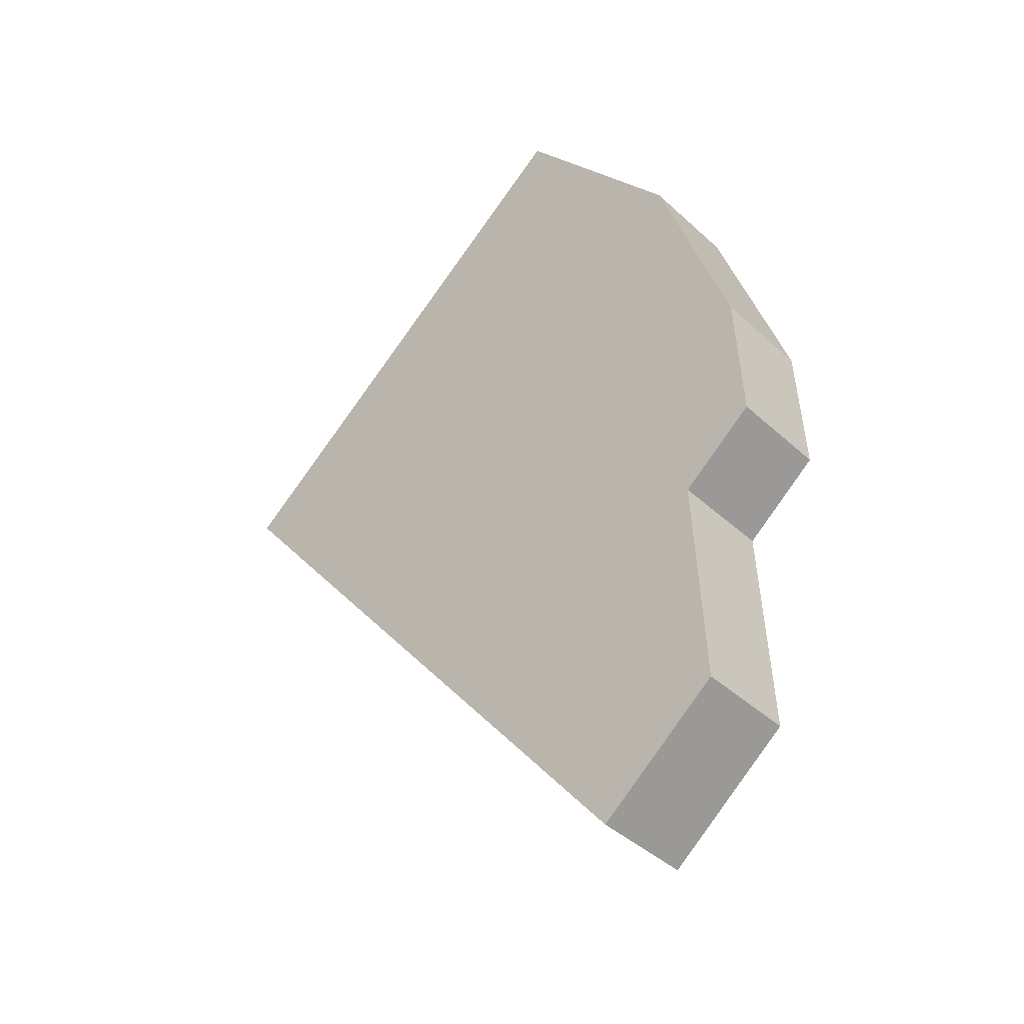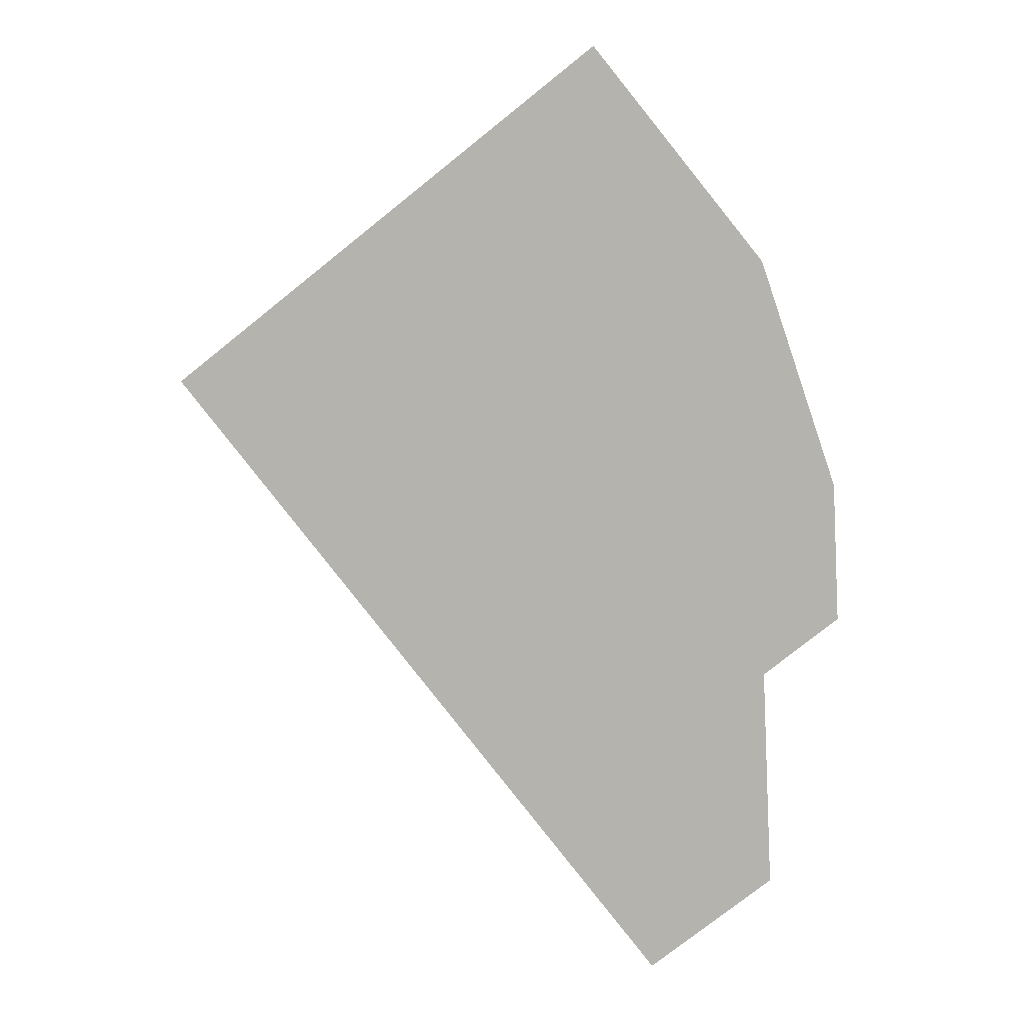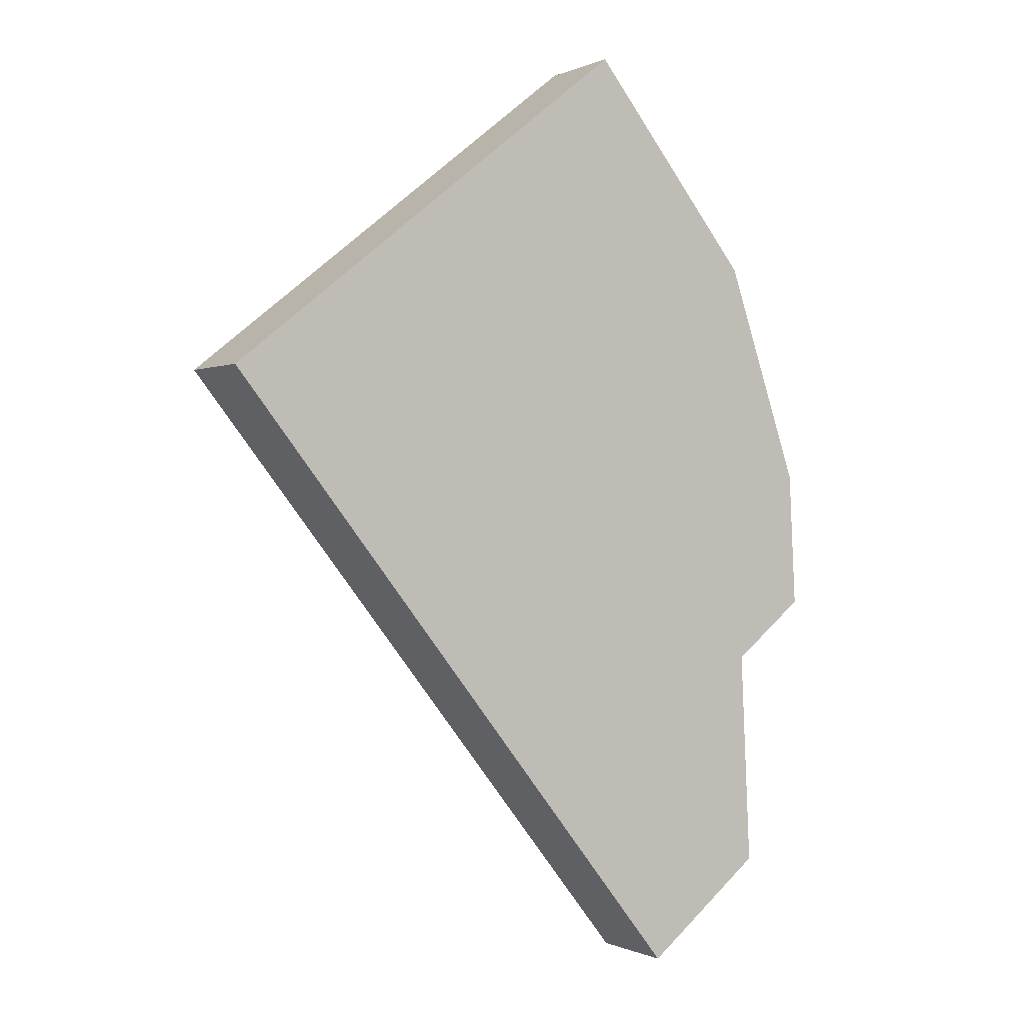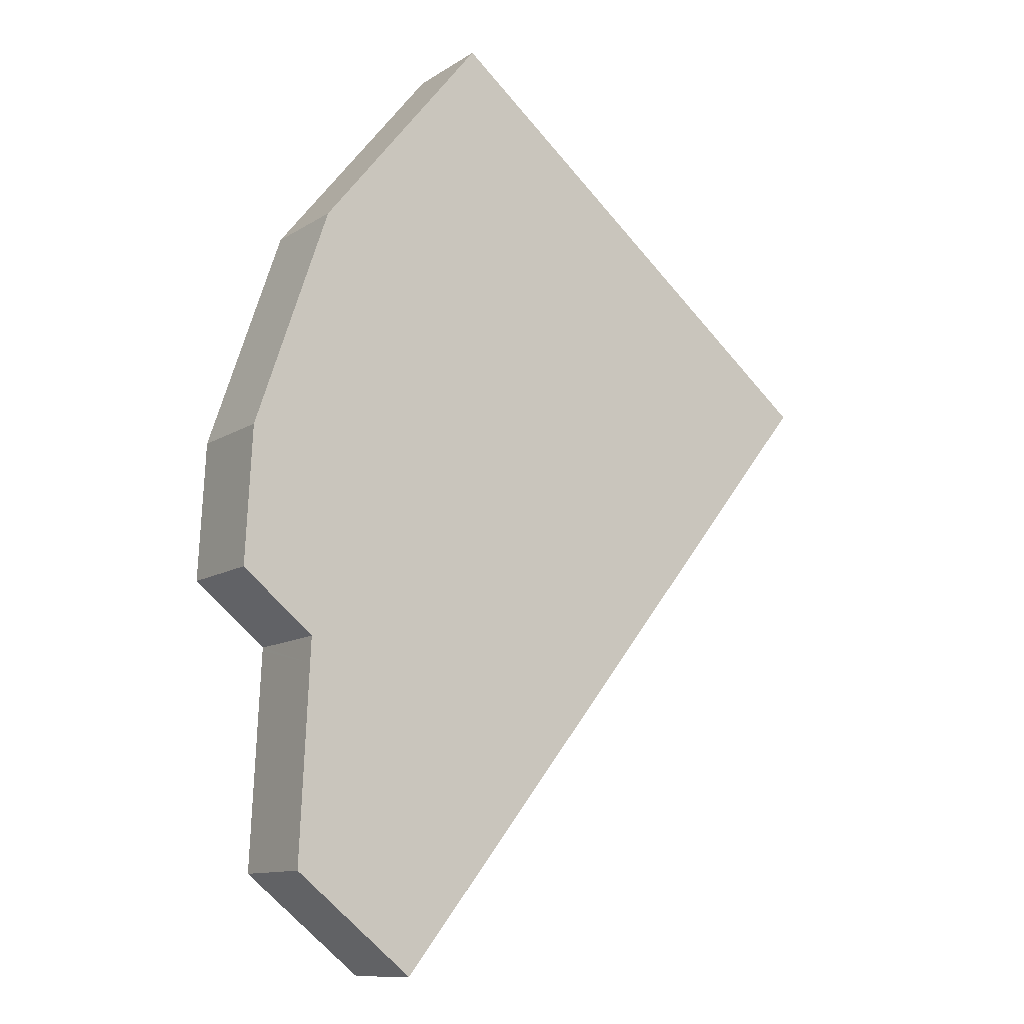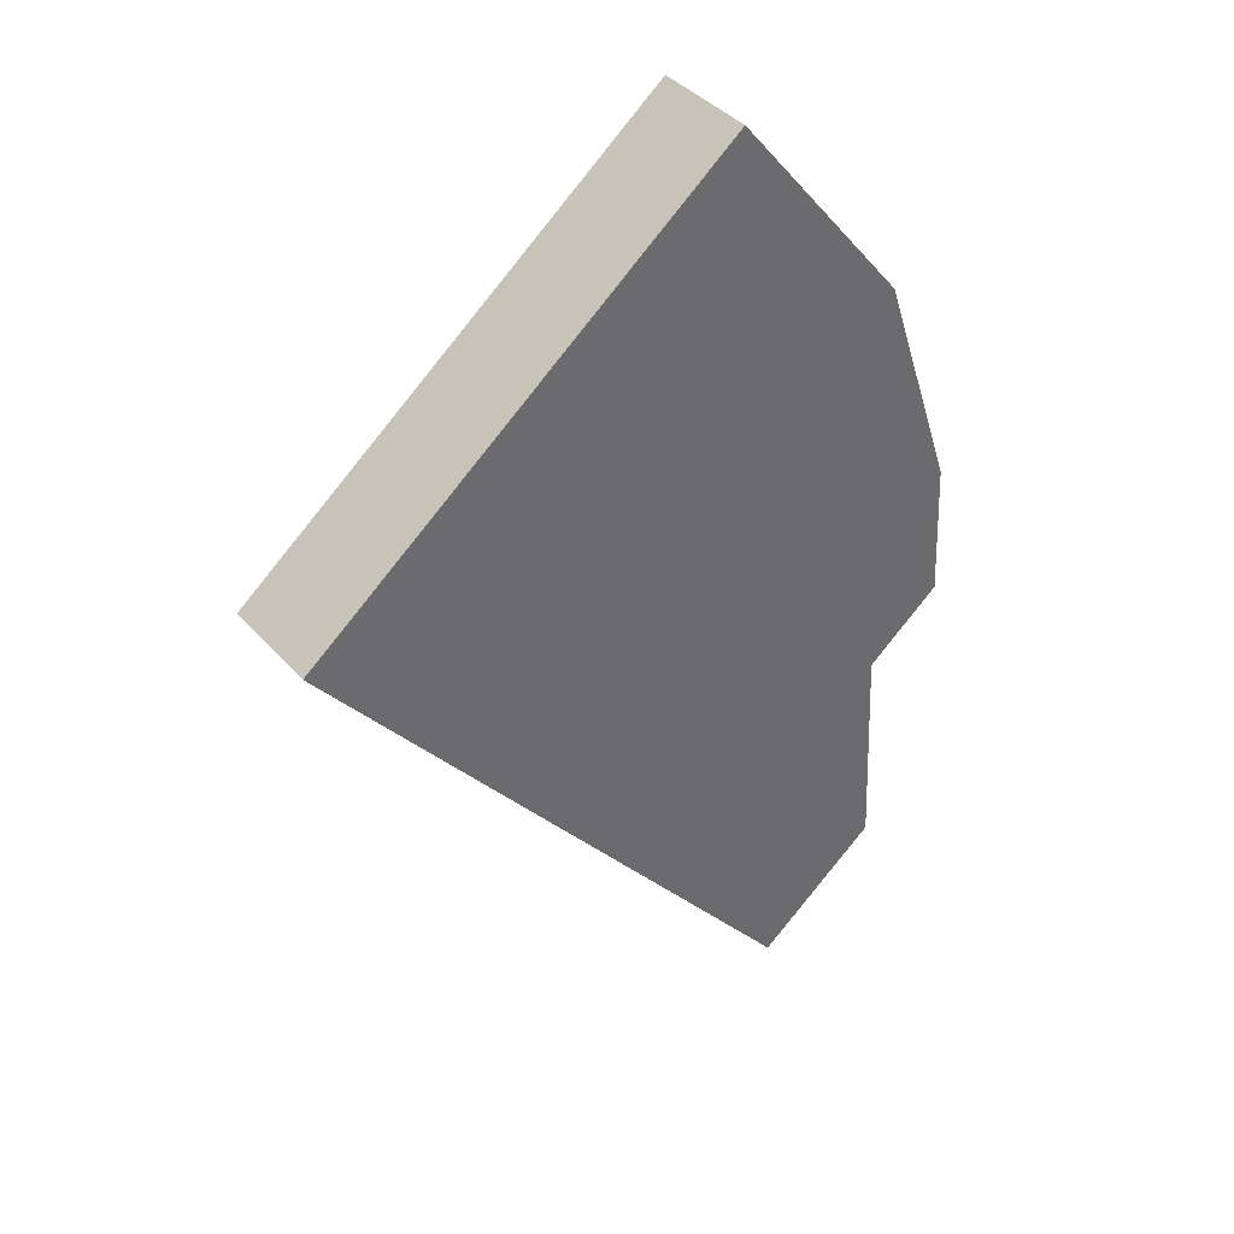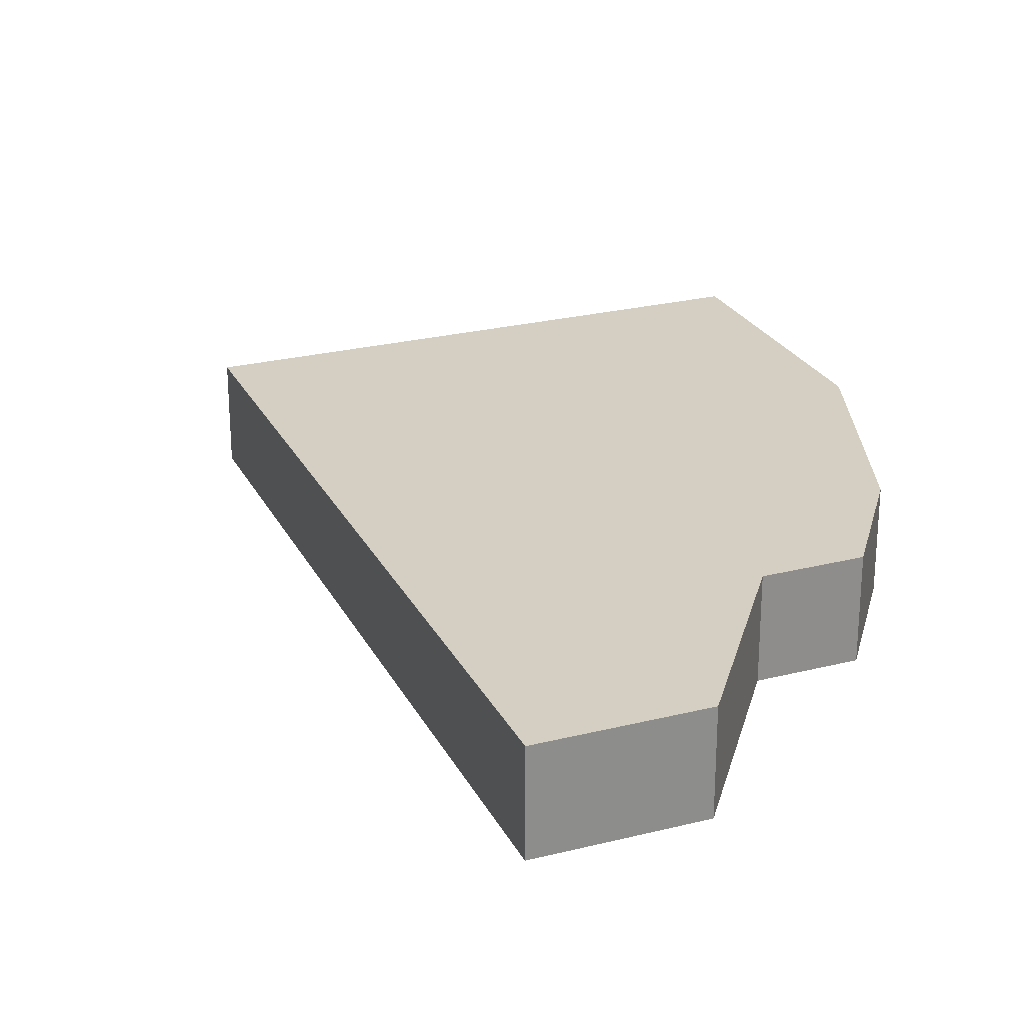
<metadata>
{"format":"obj","ext":"obj","renderer":"f3d","projection":"perspective","resolution":1024,"background":"white","views":[{"elev":-41.1,"azim":-138.0,"up":"+Z"},{"elev":9.0,"azim":-175.9,"up":"+Z"},{"elev":-0.2,"azim":148.7,"up":"+Z"},{"elev":-11.6,"azim":-34.3,"up":"+Z"},{"elev":39.9,"azim":143.1,"up":"+Z"},{"elev":25.5,"azim":-163.4,"up":"+Y"}]}
</metadata>
<code>
v  38.28 6.581 7.577
v  41.93 6.581 18.26
v  44.89 6.581 15.9
v  29.89 6.581 27.85
v  16.84 6.581 38.24
v  6.176 6.581 24.96
v  26.49 6.581 -7.247
v  5.543 6.581 24.17
v  0.463 6.581 9.19
v  25.71 6.581 -8.224
v  19.63 6.581 -15.88
v  0.011 6.581 0.21
v  4.913 6.581 -3.95
v  0 6.581 4.03e-16
v  4.903 6.581 -4.155
v  12.34 6.581 -25.05
v  4.83 6.581 -5.708
v  4.222 6.581 -18.6
v  9.183 6.581 -22.54
v  4.432 6.581 -18.77
v  4.817 6.581 -3.873
v  12.34 1.534e-15 -25.05
v  9.183 1.38e-15 -22.54
v  4.432 1.149e-15 -18.77
v  4.222 1.139e-15 -18.6
v  4.913 2.419e-16 -3.95
v  0 0 0
v  4.817 2.372e-16 -3.873
v  4.83 3.495e-16 -5.708
v  4.903 2.544e-16 -4.155
v  0.463 -5.627e-16 9.19
v  0.011 -1.286e-17 0.21
v  5.543 -1.48e-15 24.17
v  16.84 -2.342e-15 38.24
v  6.176 -1.528e-15 24.96
v  29.89 -1.705e-15 27.85
v  41.93 -1.118e-15 18.26
v  44.89 -9.736e-16 15.9
v  38.28 -4.64e-16 7.577
v  26.49 4.438e-16 -7.247
v  25.71 5.036e-16 -8.224
v  19.63 9.725e-16 -15.88
g defaultobject
f 1 2 3
f 2 1 4
f 4 1 5
f 5 1 6
f 6 1 7
f 6 7 8
f 8 7 9
f 9 7 10
f 9 10 11
f 9 11 12
f 12 11 13
f 12 13 14
f 13 11 15
f 15 11 16
f 15 16 17
f 17 16 18
f 18 16 19
f 18 19 20
f 21 14 13
f 22 19 16
f 19 22 20
f 20 22 23
f 20 23 24
f 20 24 18
f 18 24 25
f 26 21 13
f 21 26 14
f 14 26 27
f 27 26 28
f 25 17 18
f 17 25 29
f 17 29 15
f 15 29 13
f 13 29 30
f 13 30 26
f 27 12 14
f 12 27 9
f 9 27 31
f 31 27 32
f 31 8 9
f 8 31 33
f 33 6 8
f 6 33 5
f 5 33 34
f 34 33 35
f 34 4 5
f 4 34 36
f 4 36 2
f 2 36 37
f 2 37 3
f 3 37 38
f 38 1 3
f 1 38 39
f 1 39 7
f 7 39 40
f 7 40 10
f 10 40 11
f 11 40 41
f 11 41 42
f 11 42 16
f 16 42 22
f 35 36 34
f 36 35 37
f 37 35 38
f 38 35 39
f 39 35 40
f 40 35 33
f 40 33 31
f 40 31 41
f 41 31 42
f 42 31 32
f 42 32 26
f 26 32 27
f 26 27 28
f 42 26 30
f 42 30 29
f 42 29 22
f 22 29 25
f 22 25 24
f 22 24 23

</code>
